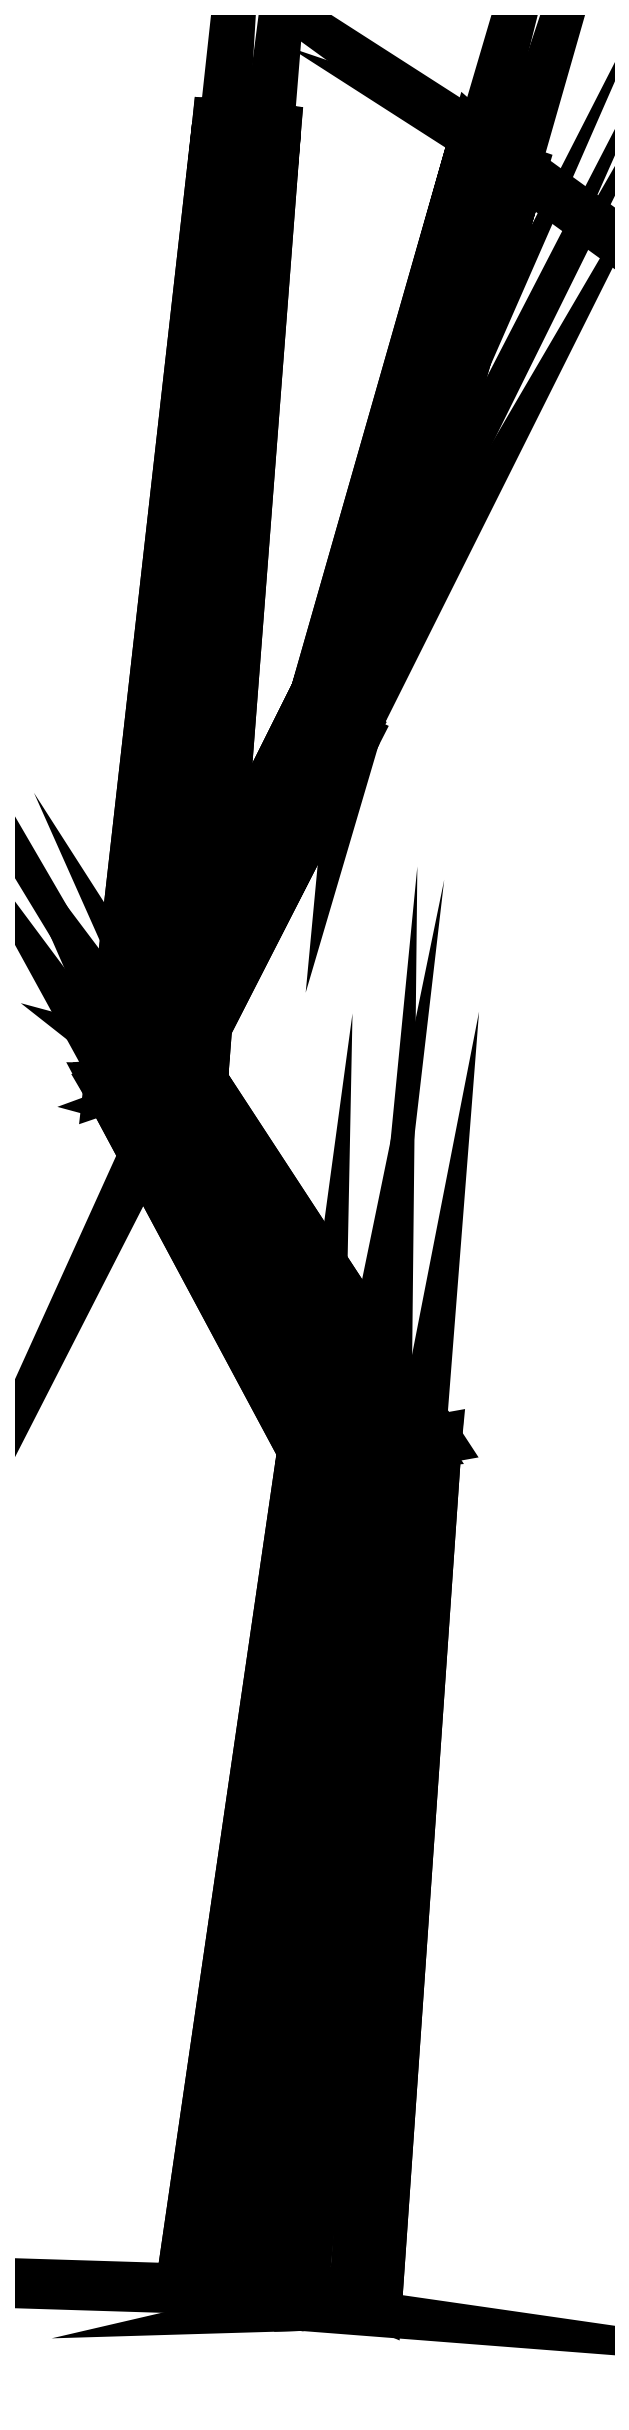
<metadata>
{"format":"dxf","ext":"dxf","renderer":"ezdxf+matplotlib","layout":"modelspace","background":"white","min_lineweight":24,"dpi":150}
</metadata>
<code>
0
SECTION
2
ENTITIES
0
POLYLINE
8
bark
66
   1
10
0
20
0
30
0
70
   64
71
   42
72
   76
0
VERTEX
8
bark
10
-28.55
20
250.7
30
4.758
70
   192
0
VERTEX
8
bark
10
-31.93
20
256.1
30
3.565
70
   192
0
VERTEX
8
bark
10
-30.14
20
260
30
-1.193
70
   192
0
VERTEX
8
bark
10
-24.97
20
258.6
30
-4.758
70
   192
0
VERTEX
8
bark
10
-21.59
20
253.3
30
-3.565
70
   192
0
VERTEX
8
bark
10
-23.38
20
249.3
30
1.193
70
   192
0
VERTEX
8
bark
10
12.3
20
329.8
30
104
70
   192
0
VERTEX
8
bark
10
8.148
20
334.5
30
102
70
   192
0
VERTEX
8
bark
10
8.391
20
337.1
30
95.51
70
   192
0
VERTEX
8
bark
10
12.79
20
335
30
91.1
70
   192
0
VERTEX
8
bark
10
16.94
20
330.3
30
93.14
70
   192
0
VERTEX
8
bark
10
16.7
20
327.8
30
99.61
70
   192
0
VERTEX
8
bark
10
51.84
20
447.1
30
88.56
70
   192
0
VERTEX
8
bark
10
48.25
20
450.2
30
92.88
70
   192
0
VERTEX
8
bark
10
43.29
20
453.8
30
90.93
70
   192
0
VERTEX
8
bark
10
41.92
20
454.3
30
84.66
70
   192
0
VERTEX
8
bark
10
45.51
20
451.2
30
80.34
70
   192
0
VERTEX
8
bark
10
50.47
20
447.6
30
82.29
70
   192
0
VERTEX
8
bark
10
16.54
20
0.05568
30
-14.81
70
   192
0
VERTEX
8
bark
10
21.41
20
-2.025
30
6.235
70
   192
0
VERTEX
8
bark
10
23.33
20
179.5
30
46.74
70
   192
0
VERTEX
8
bark
10
9.145
20
178.3
30
42.41
70
   192
0
VERTEX
8
bark
10
5.648
20
177.7
30
28
70
   192
0
VERTEX
8
bark
10
16.34
20
178.2
30
17.91
70
   192
0
VERTEX
8
bark
10
30.52
20
179.3
30
22.23
70
   192
0
VERTEX
8
bark
10
34.02
20
180
30
36.65
70
   192
0
VERTEX
8
bark
10
-22.82
20
255.5
30
10.04
70
   192
0
VERTEX
8
bark
10
-32.78
20
254.8
30
7.027
70
   192
0
VERTEX
8
bark
10
-35.19
20
254
30
-3.01
70
   192
0
VERTEX
8
bark
10
-27.64
20
253.9
30
-10.04
70
   192
0
VERTEX
8
bark
10
-17.67
20
254.6
30
-7.027
70
   192
0
VERTEX
8
bark
10
-15.26
20
255.4
30
3.01
70
   192
0
VERTEX
8
bark
10
5.551
20
-2.496
30
21.04
70
   192
0
VERTEX
8
bark
10
-15.17
20
-0.8862
30
14.81
70
   192
0
VERTEX
8
bark
10
-20.04
20
1.194
30
-6.235
70
   192
0
VERTEX
8
bark
10
-4.186
20
1.665
30
-21.04
70
   192
0
VERTEX
8
bark
10
-4.578
20
456.2
30
6.334
70
   192
0
VERTEX
8
bark
10
-10.79
20
456.8
30
4.471
70
   192
0
VERTEX
8
bark
10
-12.29
20
456.9
30
-1.863
70
   192
0
VERTEX
8
bark
10
-7.576
20
456.5
30
-6.334
70
   192
0
VERTEX
8
bark
10
-1.366
20
455.9
30
-4.471
70
   192
0
VERTEX
8
bark
10
0.1331
20
455.7
30
1.863
70
   192
0
VERTEX
8
bark
10
0
20
0
30
0
70
   128
71
   1
72
   2
73
   8
0
VERTEX
8
bark
10
0
20
0
30
0
70
   128
71
   2
72
   3
73
   9
0
VERTEX
8
bark
10
0
20
0
30
0
70
   128
71
   3
72
   4
73
   10
0
VERTEX
8
bark
10
0
20
0
30
0
70
   128
71
   4
72
   5
73
   11
0
VERTEX
8
bark
10
0
20
0
30
0
70
   128
71
   5
72
   6
73
   12
0
VERTEX
8
bark
10
0
20
0
30
0
70
   128
71
   6
72
   1
73
   7
0
VERTEX
8
bark
10
0
20
0
30
0
70
   128
71
   7
72
   8
73
   15
0
VERTEX
8
bark
10
0
20
0
30
0
70
   128
71
   8
72
   9
73
   16
0
VERTEX
8
bark
10
0
20
0
30
0
70
   128
71
   9
72
   10
73
   17
0
VERTEX
8
bark
10
0
20
0
30
0
70
   128
71
   10
72
   11
73
   18
0
VERTEX
8
bark
10
0
20
0
30
0
70
   128
71
   11
72
   12
73
   13
0
VERTEX
8
bark
10
0
20
0
30
0
70
   128
71
   12
72
   7
73
   14
0
VERTEX
8
bark
10
0
20
0
30
0
70
   128
71
   6
72
   5
73
   1
0
VERTEX
8
bark
10
0
20
0
30
0
70
   128
71
   5
72
   4
73
   3
0
VERTEX
8
bark
10
0
20
0
30
0
70
   128
71
   5
72
   3
73
   1
0
VERTEX
8
bark
10
0
20
0
30
0
70
   128
71
   3
72
   2
73
   1
0
VERTEX
8
bark
10
0
20
0
30
0
70
   128
71
   14
72
   15
73
   16
0
VERTEX
8
bark
10
0
20
0
30
0
70
   128
71
   14
72
   16
73
   13
0
VERTEX
8
bark
10
0
20
0
30
0
70
   128
71
   16
72
   17
73
   18
0
VERTEX
8
bark
10
0
20
0
30
0
70
   128
71
   16
72
   18
73
   13
0
VERTEX
8
bark
10
0
20
0
30
0
70
   128
71
   33
72
   34
73
   22
0
VERTEX
8
bark
10
0
20
0
30
0
70
   128
71
   34
72
   35
73
   23
0
VERTEX
8
bark
10
0
20
0
30
0
70
   128
71
   35
72
   36
73
   24
0
VERTEX
8
bark
10
0
20
0
30
0
70
   128
71
   36
72
   19
73
   25
0
VERTEX
8
bark
10
0
20
0
30
0
70
   128
71
   19
72
   20
73
   26
0
VERTEX
8
bark
10
0
20
0
30
0
70
   128
71
   20
72
   33
73
   21
0
VERTEX
8
bark
10
0
20
0
30
0
70
   128
71
   21
72
   22
73
   28
0
VERTEX
8
bark
10
0
20
0
30
0
70
   128
71
   22
72
   23
73
   29
0
VERTEX
8
bark
10
0
20
0
30
0
70
   128
71
   23
72
   24
73
   30
0
VERTEX
8
bark
10
0
20
0
30
0
70
   128
71
   24
72
   25
73
   31
0
VERTEX
8
bark
10
0
20
0
30
0
70
   128
71
   25
72
   26
73
   32
0
VERTEX
8
bark
10
0
20
0
30
0
70
   128
71
   26
72
   21
73
   27
0
VERTEX
8
bark
10
0
20
0
30
0
70
   128
71
   27
72
   28
73
   38
0
VERTEX
8
bark
10
0
20
0
30
0
70
   128
71
   28
72
   29
73
   39
0
VERTEX
8
bark
10
0
20
0
30
0
70
   128
71
   29
72
   30
73
   40
0
VERTEX
8
bark
10
0
20
0
30
0
70
   128
71
   30
72
   31
73
   41
0
VERTEX
8
bark
10
0
20
0
30
0
70
   128
71
   31
72
   32
73
   42
0
VERTEX
8
bark
10
0
20
0
30
0
70
   128
71
   32
72
   27
73
   37
0
VERTEX
8
bark
10
0
20
0
30
0
70
   128
71
   20
72
   19
73
   33
0
VERTEX
8
bark
10
0
20
0
30
0
70
   128
71
   19
72
   36
73
   35
0
VERTEX
8
bark
10
0
20
0
30
0
70
   128
71
   19
72
   35
73
   33
0
VERTEX
8
bark
10
0
20
0
30
0
70
   128
71
   35
72
   34
73
   33
0
VERTEX
8
bark
10
0
20
0
30
0
70
   128
71
   37
72
   38
73
   39
0
VERTEX
8
bark
10
0
20
0
30
0
70
   128
71
   37
72
   39
73
   42
0
VERTEX
8
bark
10
0
20
0
30
0
70
   128
71
   39
72
   40
73
   41
0
VERTEX
8
bark
10
0
20
0
30
0
70
   128
71
   39
72
   41
73
   42
0
VERTEX
8
bark
10
0
20
0
30
0
70
   128
71
   1
72
   8
73
   7
0
VERTEX
8
bark
10
0
20
0
30
0
70
   128
71
   2
72
   9
73
   8
0
VERTEX
8
bark
10
0
20
0
30
0
70
   128
71
   3
72
   10
73
   9
0
VERTEX
8
bark
10
0
20
0
30
0
70
   128
71
   4
72
   11
73
   10
0
VERTEX
8
bark
10
0
20
0
30
0
70
   128
71
   5
72
   12
73
   11
0
VERTEX
8
bark
10
0
20
0
30
0
70
   128
71
   6
72
   7
73
   12
0
VERTEX
8
bark
10
0
20
0
30
0
70
   128
71
   7
72
   15
73
   14
0
VERTEX
8
bark
10
0
20
0
30
0
70
   128
71
   8
72
   16
73
   15
0
VERTEX
8
bark
10
0
20
0
30
0
70
   128
71
   9
72
   17
73
   16
0
VERTEX
8
bark
10
0
20
0
30
0
70
   128
71
   10
72
   18
73
   17
0
VERTEX
8
bark
10
0
20
0
30
0
70
   128
71
   11
72
   13
73
   18
0
VERTEX
8
bark
10
0
20
0
30
0
70
   128
71
   12
72
   14
73
   13
0
VERTEX
8
bark
10
0
20
0
30
0
70
   128
71
   33
72
   22
73
   21
0
VERTEX
8
bark
10
0
20
0
30
0
70
   128
71
   34
72
   23
73
   22
0
VERTEX
8
bark
10
0
20
0
30
0
70
   128
71
   35
72
   24
73
   23
0
VERTEX
8
bark
10
0
20
0
30
0
70
   128
71
   36
72
   25
73
   24
0
VERTEX
8
bark
10
0
20
0
30
0
70
   128
71
   19
72
   26
73
   25
0
VERTEX
8
bark
10
0
20
0
30
0
70
   128
71
   20
72
   21
73
   26
0
VERTEX
8
bark
10
0
20
0
30
0
70
   128
71
   21
72
   28
73
   27
0
VERTEX
8
bark
10
0
20
0
30
0
70
   128
71
   22
72
   29
73
   28
0
VERTEX
8
bark
10
0
20
0
30
0
70
   128
71
   23
72
   30
73
   29
0
VERTEX
8
bark
10
0
20
0
30
0
70
   128
71
   24
72
   31
73
   30
0
VERTEX
8
bark
10
0
20
0
30
0
70
   128
71
   25
72
   32
73
   31
0
VERTEX
8
bark
10
0
20
0
30
0
70
   128
71
   26
72
   27
73
   32
0
VERTEX
8
bark
10
0
20
0
30
0
70
   128
71
   27
72
   38
73
   37
0
VERTEX
8
bark
10
0
20
0
30
0
70
   128
71
   28
72
   39
73
   38
0
VERTEX
8
bark
10
0
20
0
30
0
70
   128
71
   29
72
   40
73
   39
0
VERTEX
8
bark
10
0
20
0
30
0
70
   128
71
   30
72
   41
73
   40
0
VERTEX
8
bark
10
0
20
0
30
0
70
   128
71
   31
72
   42
73
   41
0
VERTEX
8
bark
10
0
20
0
30
0
70
   128
71
   32
72
   37
73
   42
0
SEQEND
0
ENDSEC
0
EOF

</code>
